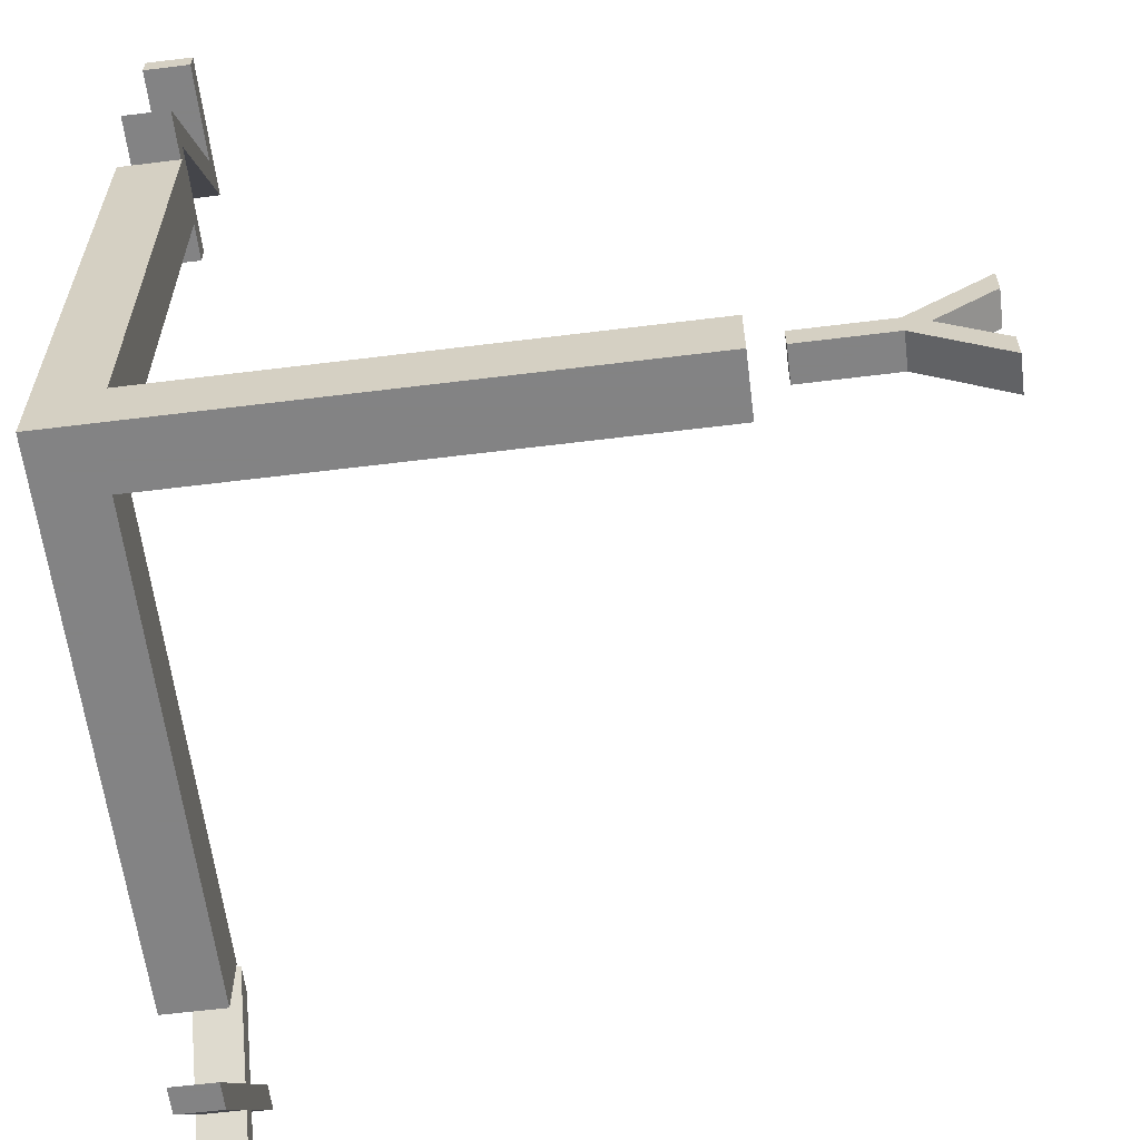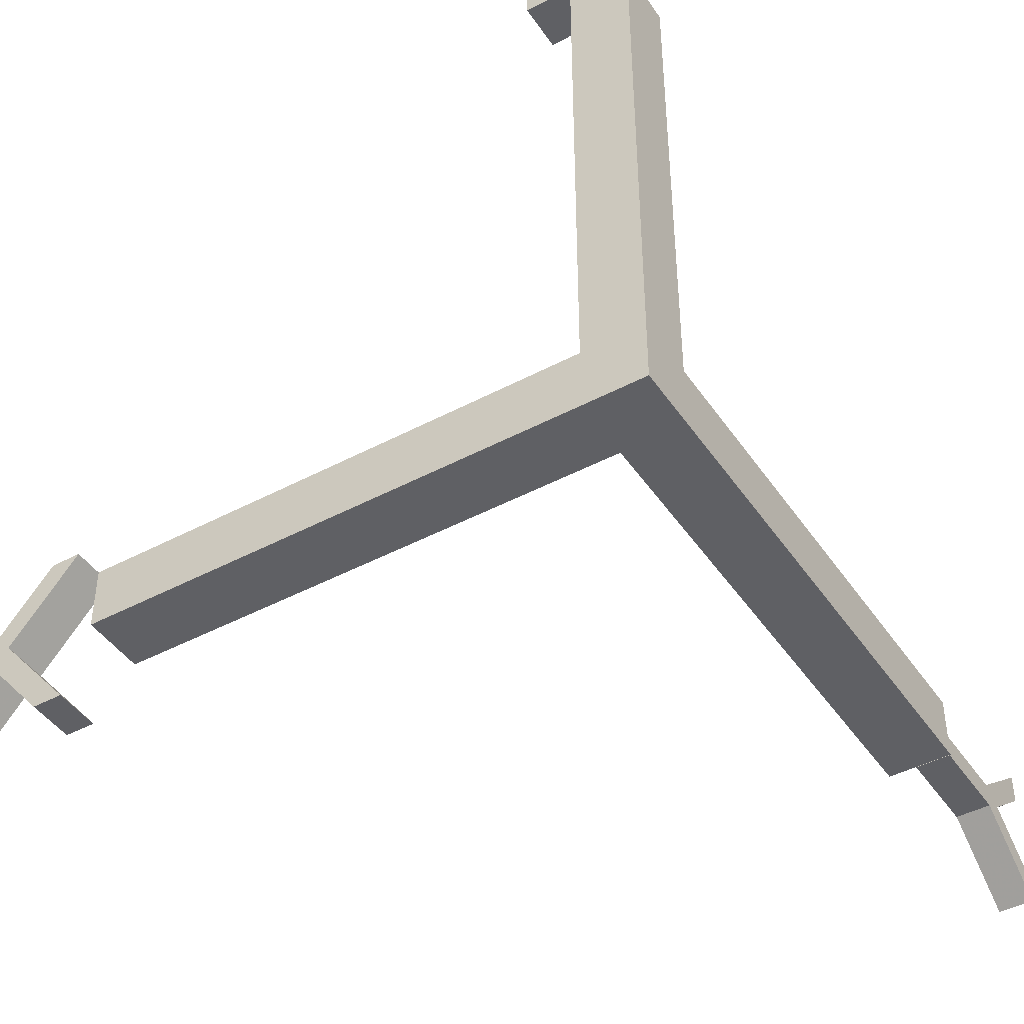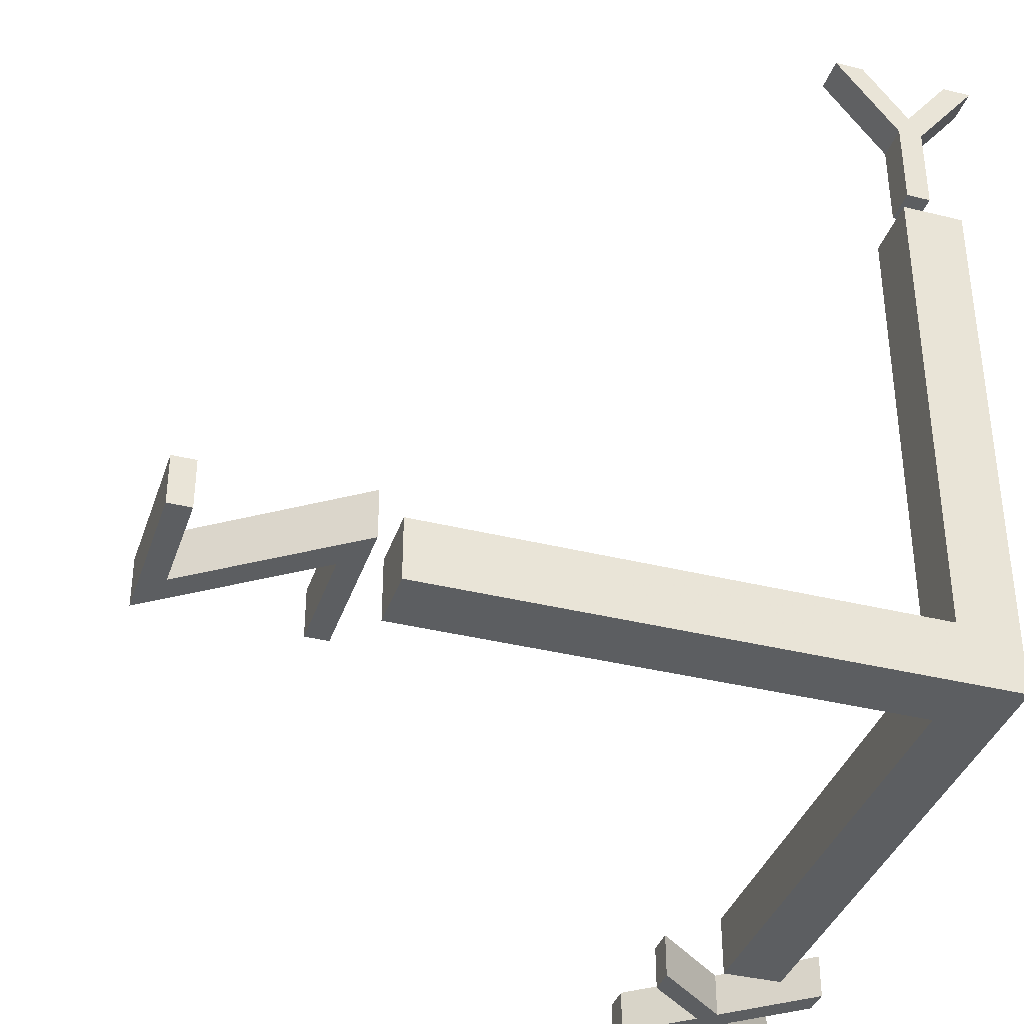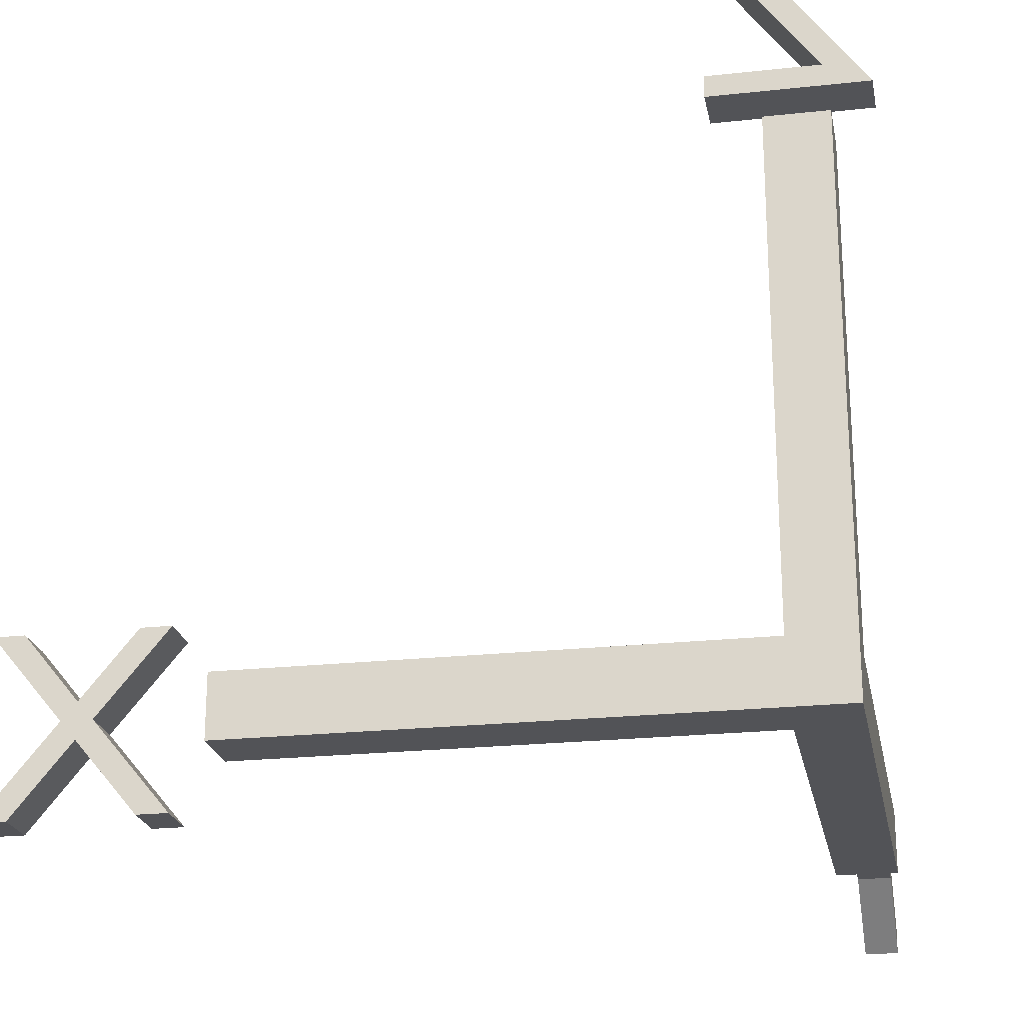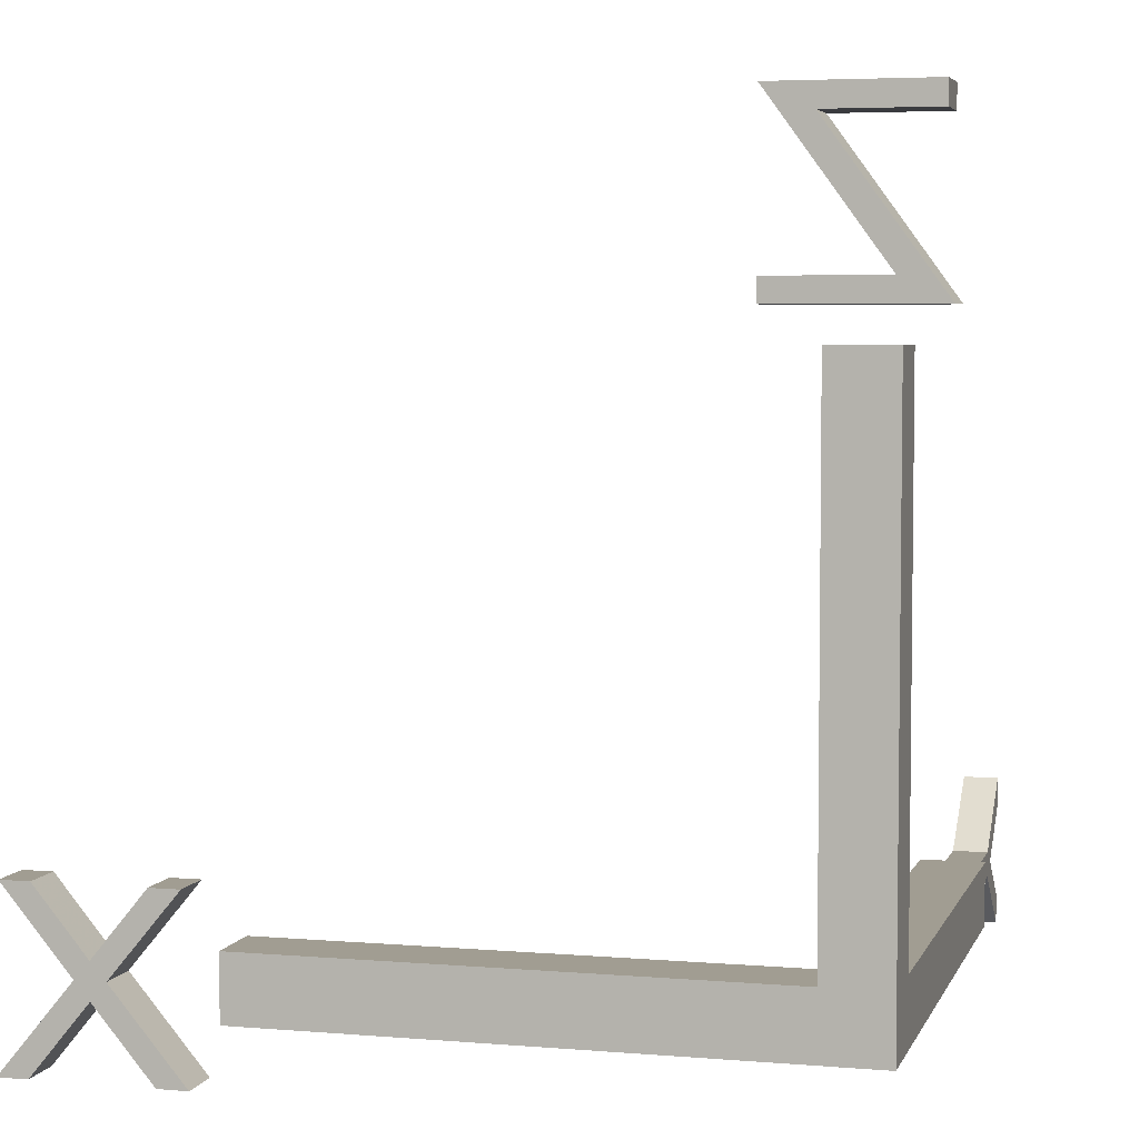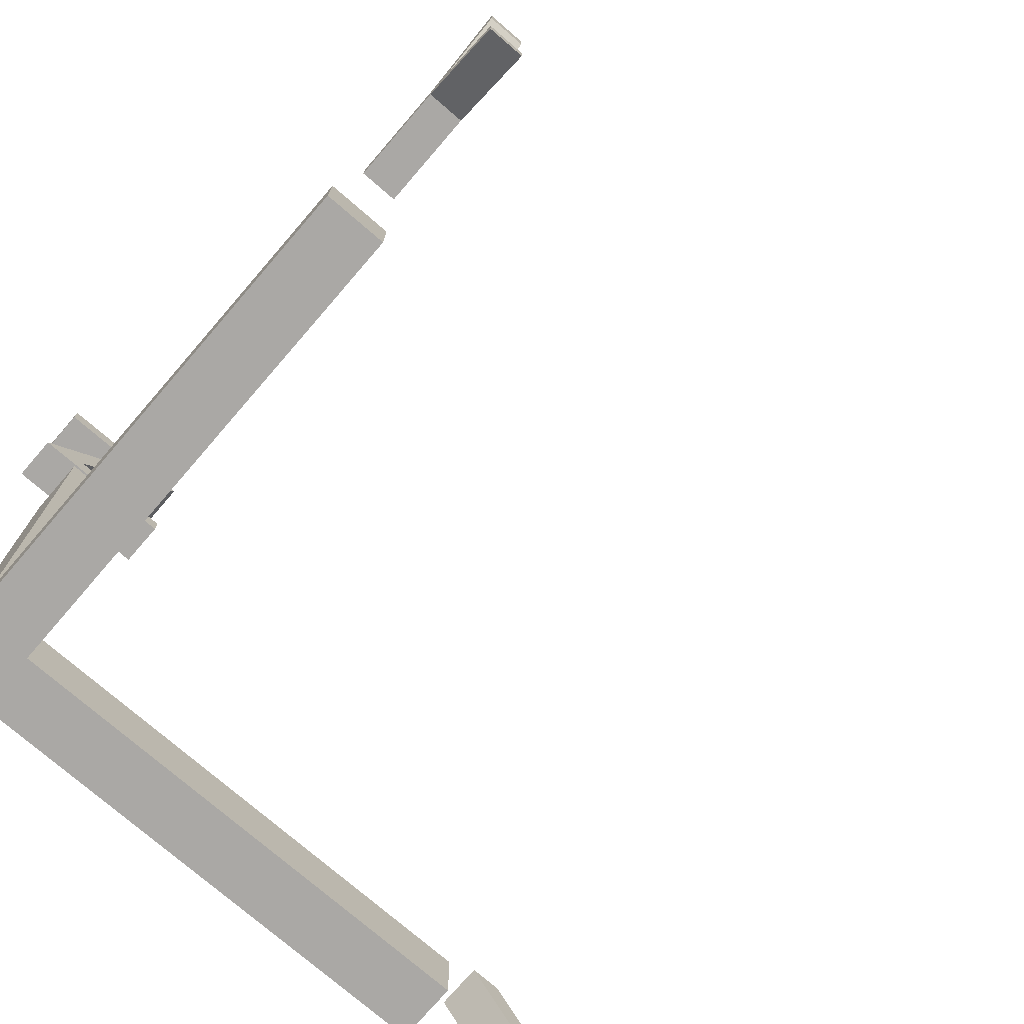
<metadata>
{"format":"obj","ext":"obj","renderer":"f3d","projection":"perspective","resolution":1024,"background":"white","views":[{"elev":-61.1,"azim":97.2,"up":"+Z"},{"elev":-44.2,"azim":31.9,"up":"+Z"},{"elev":-37.3,"azim":72.3,"up":"+Y"},{"elev":-22.4,"azim":10.7,"up":"+Z"},{"elev":4.8,"azim":15.1,"up":"+Z"},{"elev":-75.2,"azim":139.2,"up":"+Z"}]}
</metadata>
<code>
o axisraw
v -10.18 -0.36 -0.048
v -9.092 -0.36 1.268
v -9.568 -0.36 1.268
v -10.42 -0.36 0.228
v -11.28 -0.36 1.268
v -11.75 -0.36 1.268
v -10.66 -0.36 -0.048
v -9.008 -0.36 -1.46
v -10.42 -0.36 -0.332
v -11.82 -0.36 -1.46
v -9.484 -0.36 -1.46
v -11.35 -0.36 -1.46
v -10.18 0.373 -0.048
v -9.568 0.373 1.268
v -9.092 0.373 1.268
v -10.42 0.373 0.228
v -11.75 0.373 1.268
v -11.28 0.373 1.268
v -10.66 0.373 -0.048
v -9.008 0.373 -1.46
v -10.42 0.373 -0.332
v -11.82 0.373 -1.46
v -9.484 0.373 -1.46
v -11.35 0.373 -1.46
v 1.008 -0.38 11.38
v 1.008 -0.38 11.73
v -1.344 -0.38 11.73
v -0.62 -0.38 11.38
v 0.392 -0.38 9.352
v 1.116 -0.38 9
v -1.344 -0.38 9.352
v -1.344 -0.38 9
v 1.008 0.3849 11.38
v -1.344 0.3849 11.73
v 1.008 0.3849 11.73
v -0.62 0.3849 11.38
v 0.392 0.3849 9.352
v 1.116 0.3849 9
v -1.344 0.3849 9.352
v -1.344 0.3849 9
v -0.25 10.44 -0.088
v -0.25 11.73 -0.628
v -0.25 11.73 -1.1
v -0.25 10.79 0.104
v -0.25 11.73 1.316
v -0.25 11.73 0.844
v -0.25 10.44 0.304
v -0.25 9 -0.088
v -0.25 9 0.304
v 0.3043 10.44 -0.088
v 0.3043 11.73 -1.1
v 0.3043 11.73 -0.628
v 0.3043 10.79 0.104
v 0.3043 11.73 0.844
v 0.3043 11.73 1.316
v 0.3043 10.44 0.304
v 0.3043 9 -0.088
v 0.3043 9 0.304
v 0.5 0.5 -0.5
v 0.5 -0.5 0.5
v 0.5 -0.5 -0.5
v -0.5 -0.5 0.5
v -0.5 0.5 8.5
v -0.5 0.5 0.5
v -8.5 -0.5 0.5
v -0.5 0.5 -0.5
v -0.5 -0.5 -0.5
v 0.5 8.5 0.5
v 0.5 0.5 0.5
v -8.5 0.5 0.5
v -8.5 -0.5 -0.5
v -8.5 0.5 -0.5
v -0.5 8.5 -0.5
v -0.5 8.5 0.5
v 0.5 8.5 -0.5
v 0.5 0.5 8.5
v -0.5 -0.5 8.5
v 0.5 -0.5 8.5
f 1 2 3
f 1 3 4
f 4 5 6
f 4 6 7
f 1 4 7
f 8 1 7
f 8 7 9
f 9 7 10
f 8 9 11
f 12 9 10
f 13 14 15
f 13 16 14
f 16 17 18
f 16 19 17
f 13 19 16
f 20 19 13
f 20 21 19
f 21 22 19
f 20 23 21
f 24 22 21
f 1 15 2
f 9 23 11
f 12 21 9
f 8 13 1
f 6 19 7
f 10 24 12
f 5 17 6
f 2 14 3
f 3 16 4
f 4 18 5
f 11 20 8
f 7 22 10
f 25 26 27
f 25 27 28
f 28 27 29
f 30 28 29
f 30 29 31
f 30 31 32
f 33 34 35
f 33 36 34
f 36 37 34
f 38 37 36
f 38 39 37
f 38 40 39
f 31 40 32
f 28 33 25
f 25 35 26
f 30 36 28
f 29 39 31
f 27 37 29
f 32 38 30
f 26 34 27
f 41 42 43
f 41 44 42
f 44 45 46
f 44 47 45
f 41 47 44
f 48 47 41
f 48 49 47
f 50 51 52
f 50 52 53
f 53 54 55
f 53 55 56
f 50 53 56
f 57 50 56
f 57 56 58
f 54 44 46
f 57 49 48
f 53 42 44
f 55 46 45
f 58 47 49
f 56 45 47
f 52 43 42
f 51 41 43
f 50 48 41
f 59 60 61
f 62 63 64
f 64 65 62
f 66 61 67
f 62 61 60
f 59 68 69
f 70 71 65
f 67 72 66
f 62 71 67
f 66 70 64
f 68 73 74
f 66 75 59
f 69 74 64
f 64 73 66
f 76 77 78
f 60 77 62
f 64 76 69
f 69 78 60
f 1 13 15
f 9 21 23
f 12 24 21
f 8 20 13
f 6 17 19
f 10 22 24
f 5 18 17
f 2 15 14
f 3 14 16
f 4 16 18
f 11 23 20
f 7 19 22
f 31 39 40
f 28 36 33
f 25 33 35
f 30 38 36
f 29 37 39
f 27 34 37
f 32 40 38
f 26 35 34
f 54 53 44
f 57 58 49
f 53 52 42
f 55 54 46
f 58 56 47
f 56 55 45
f 52 51 43
f 51 50 41
f 50 57 48
f 59 69 60
f 62 77 63
f 64 70 65
f 66 59 61
f 62 67 61
f 59 75 68
f 70 72 71
f 67 71 72
f 62 65 71
f 66 72 70
f 68 75 73
f 66 73 75
f 69 68 74
f 64 74 73
f 76 63 77
f 60 78 77
f 64 63 76
f 69 76 78

</code>
